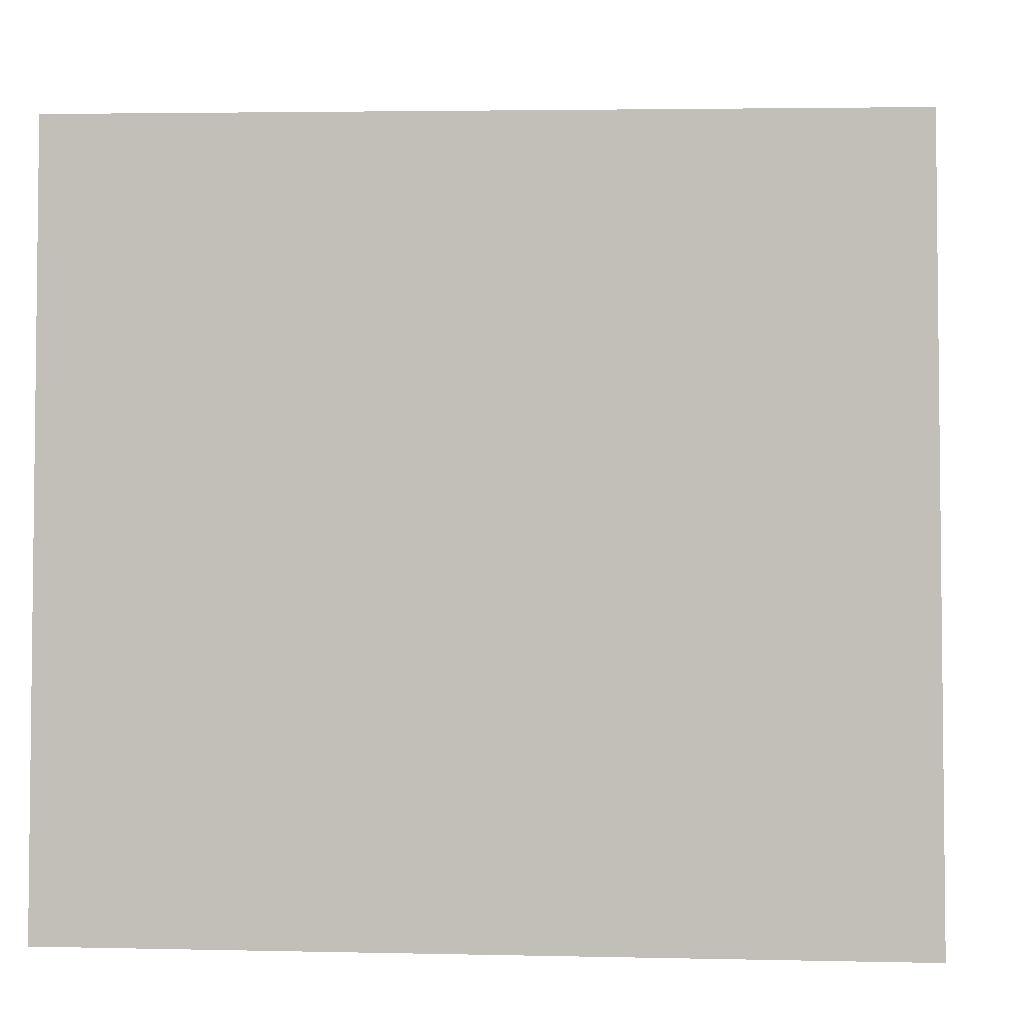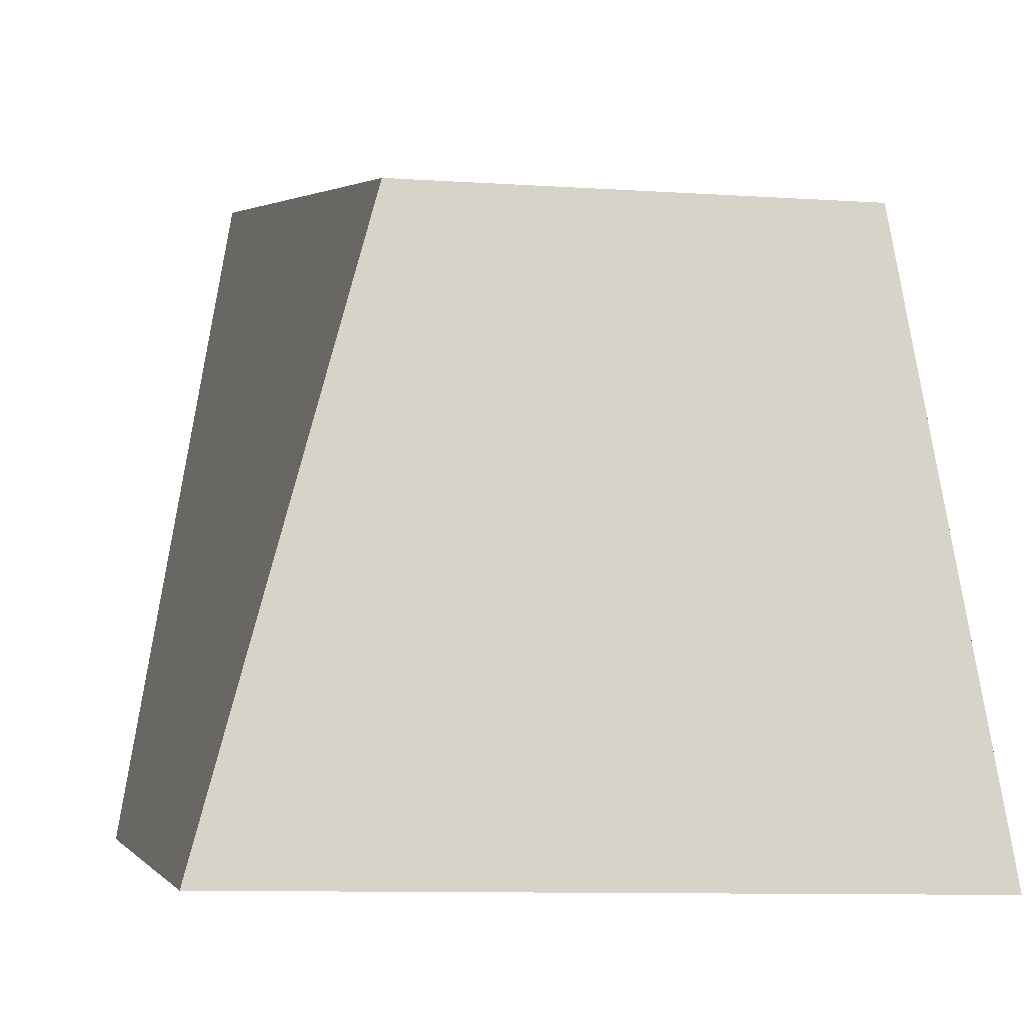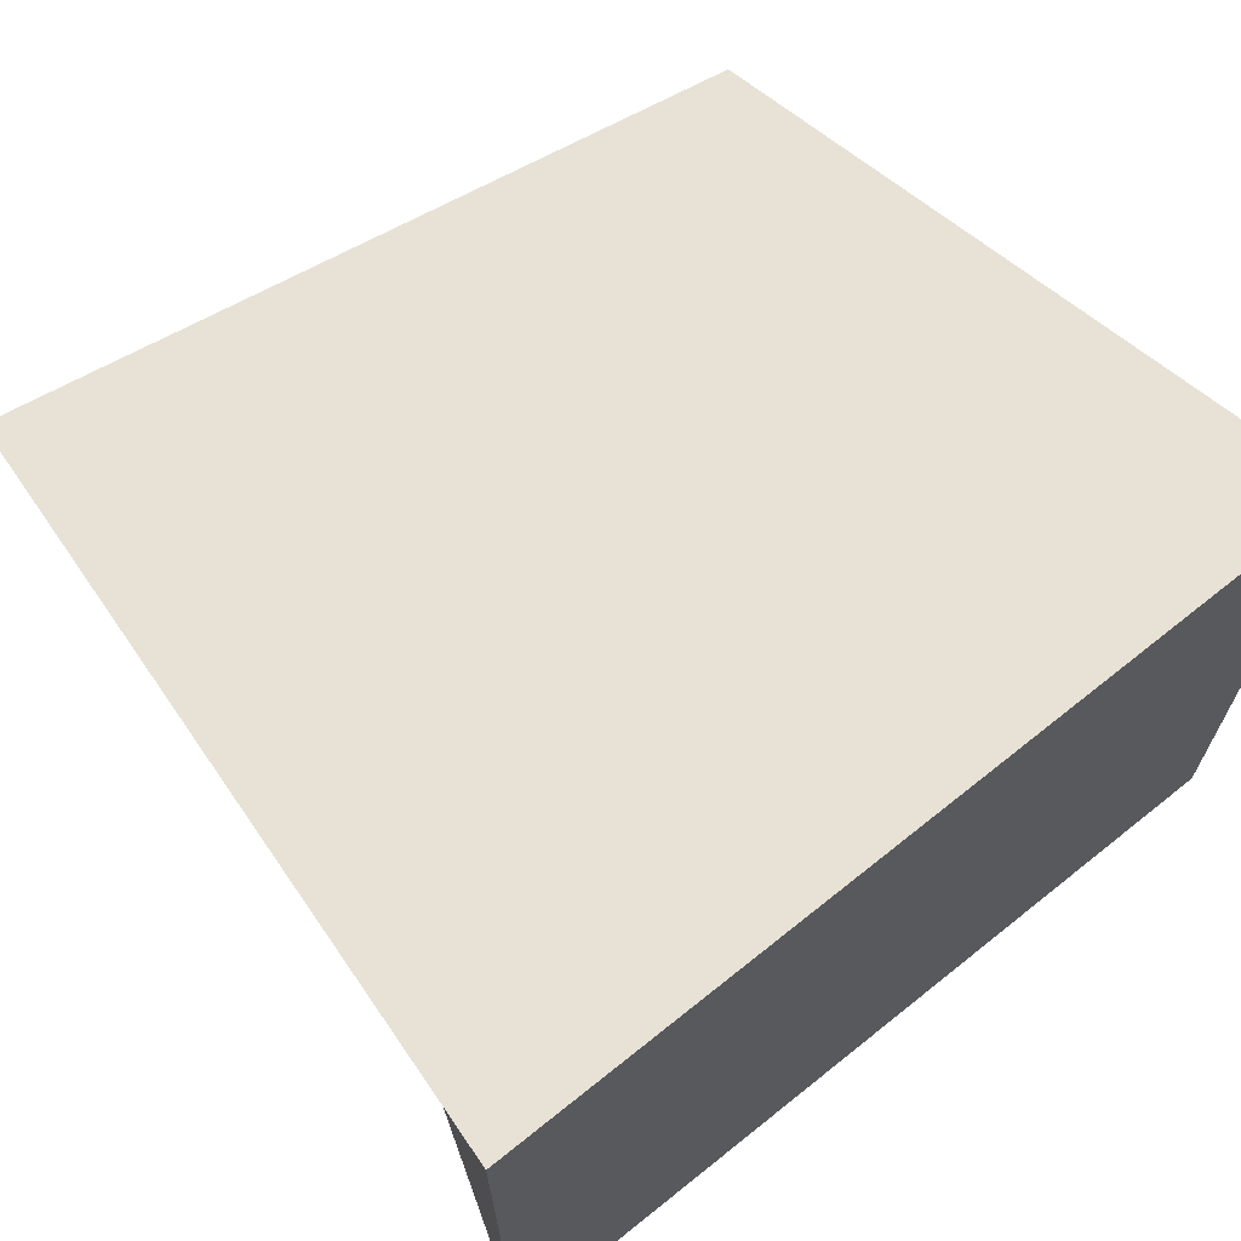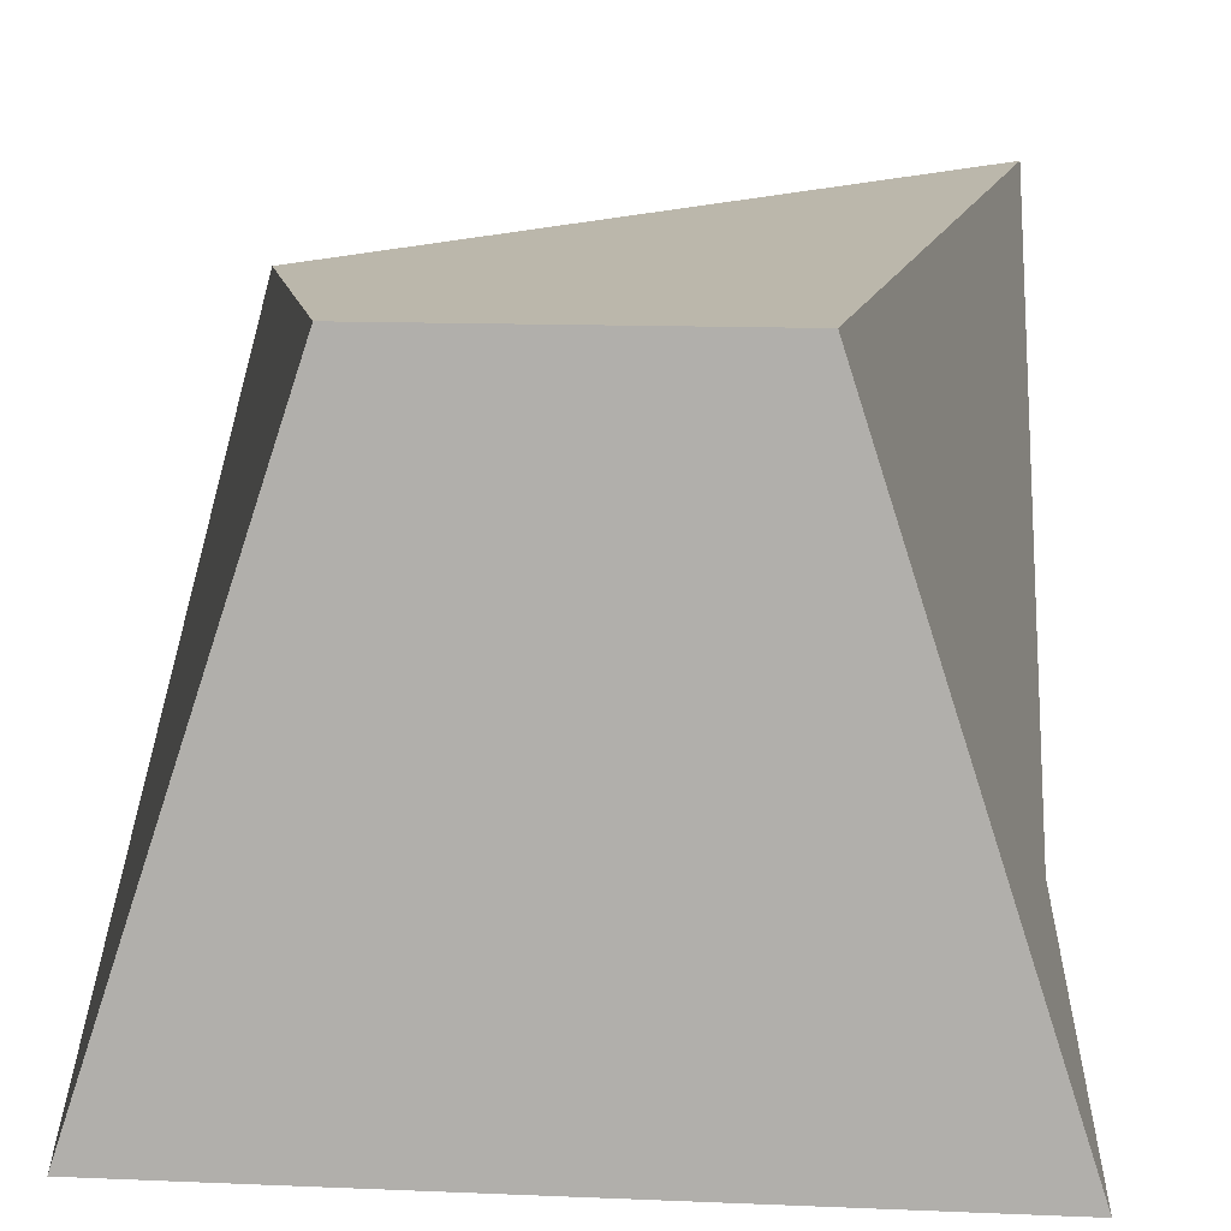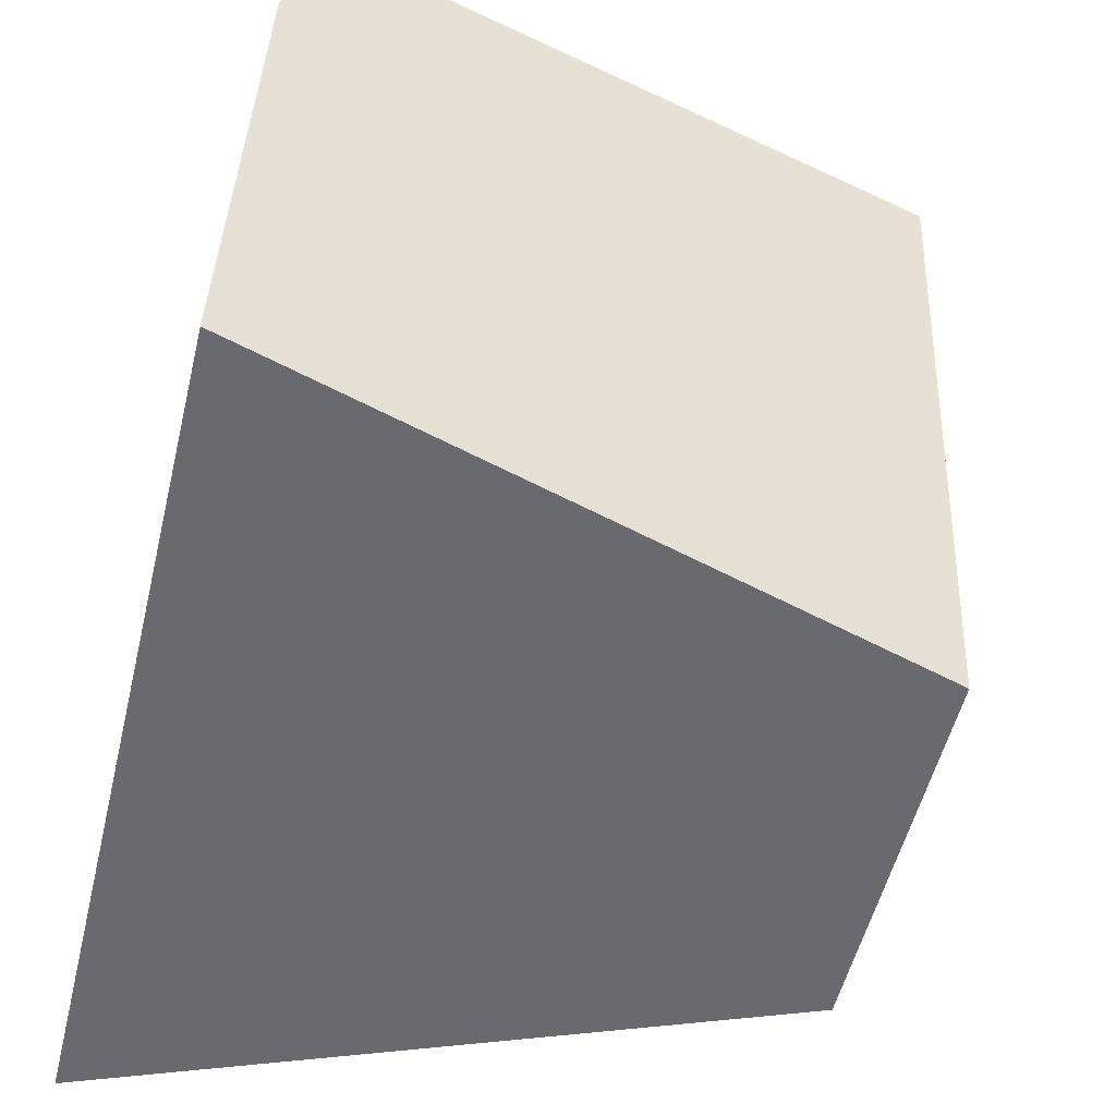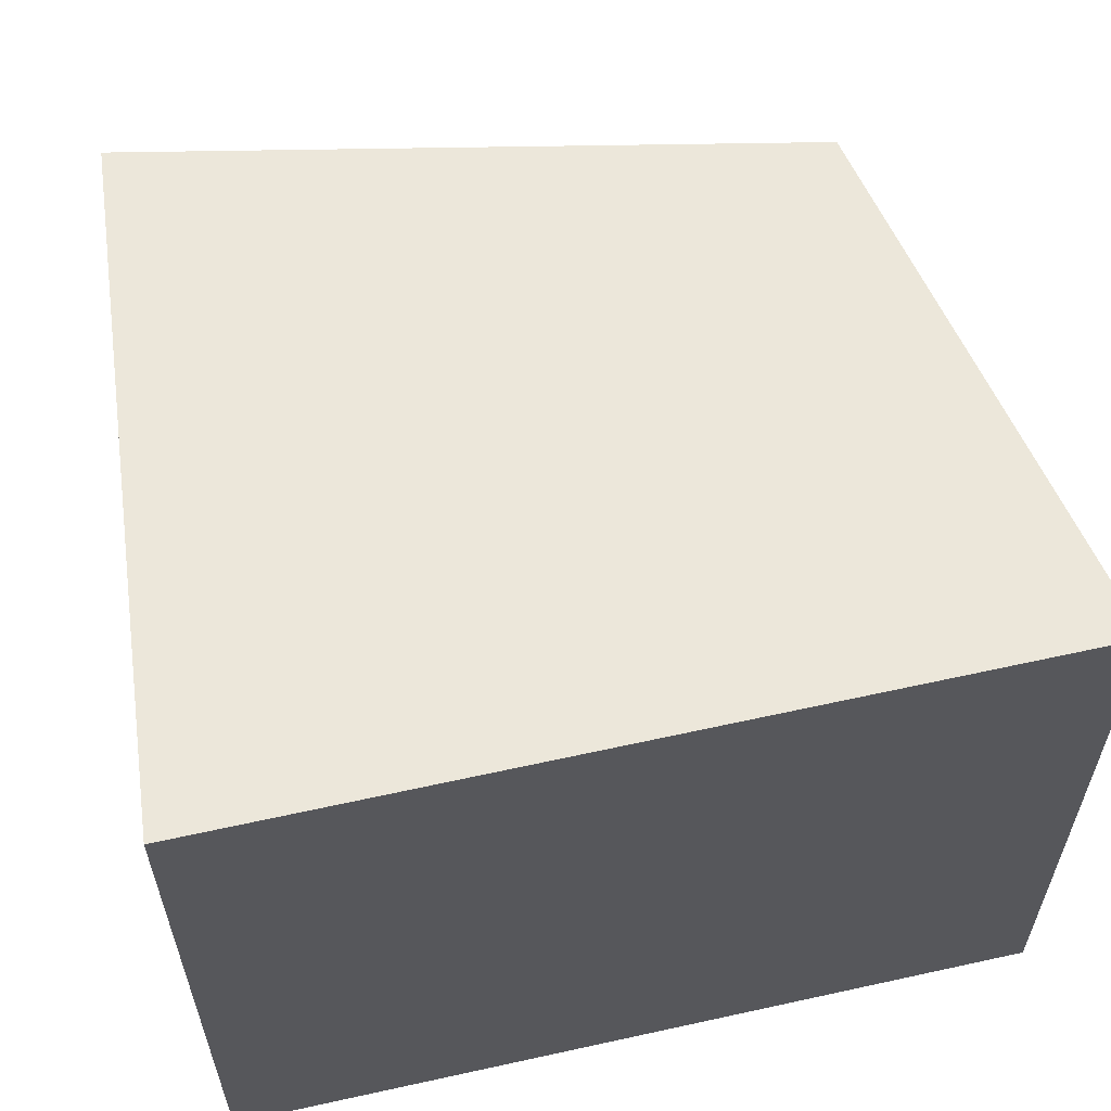
<metadata>
{"format":"obj","ext":"obj","renderer":"f3d","projection":"perspective","resolution":1024,"background":"white","views":[{"elev":3.3,"azim":4.4,"up":"+Z"},{"elev":-4.3,"azim":77.2,"up":"+Y"},{"elev":71.0,"azim":-38.5,"up":"+Z"},{"elev":13.9,"azim":-174.8,"up":"+Y"},{"elev":-53.6,"azim":76.4,"up":"+Z"},{"elev":63.6,"azim":-12.5,"up":"+Z"}]}
</metadata>
<code>
o Cube
v 1.037 -1.039 -0.8894
v 1 -1 1
v -1 -1 1
v -1.037 -1.039 -0.8894
v 0.4836 0.6469 -0.7962
v 0.8358 0.575 0.5463
v -0.8652 0.8155 0.6945
v -0.4836 0.6469 -0.7962
f 1 2 3 4
f 5 8 7 6
f 1 5 6 2
f 2 6 7 3
f 3 7 8 4
f 5 1 4 8

</code>
